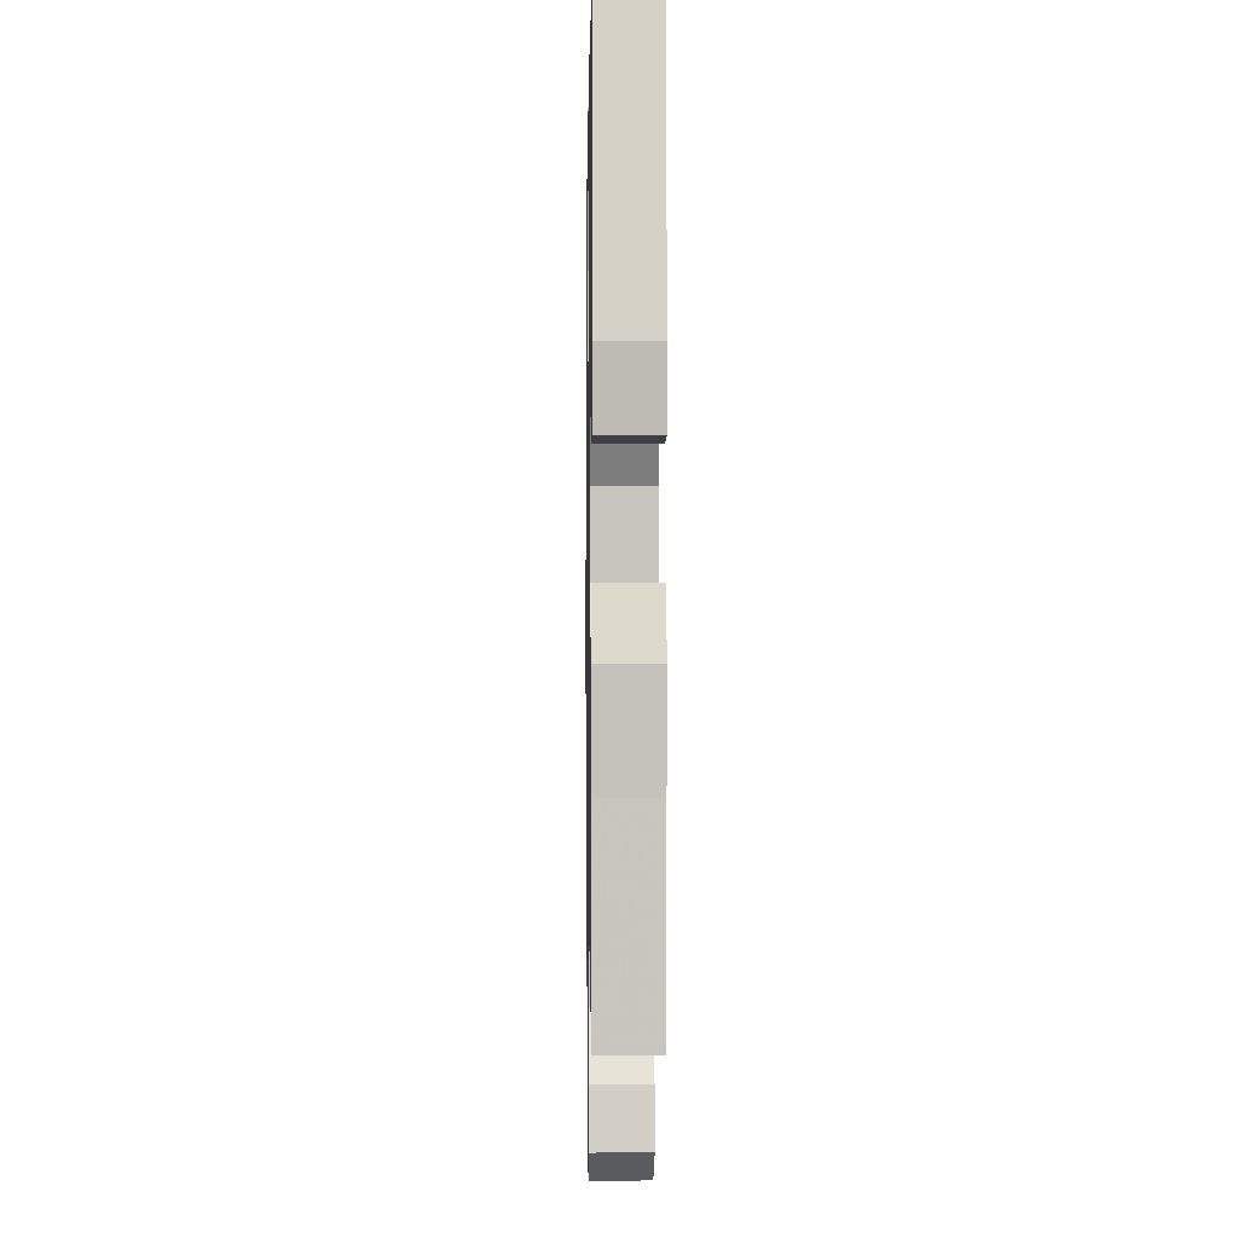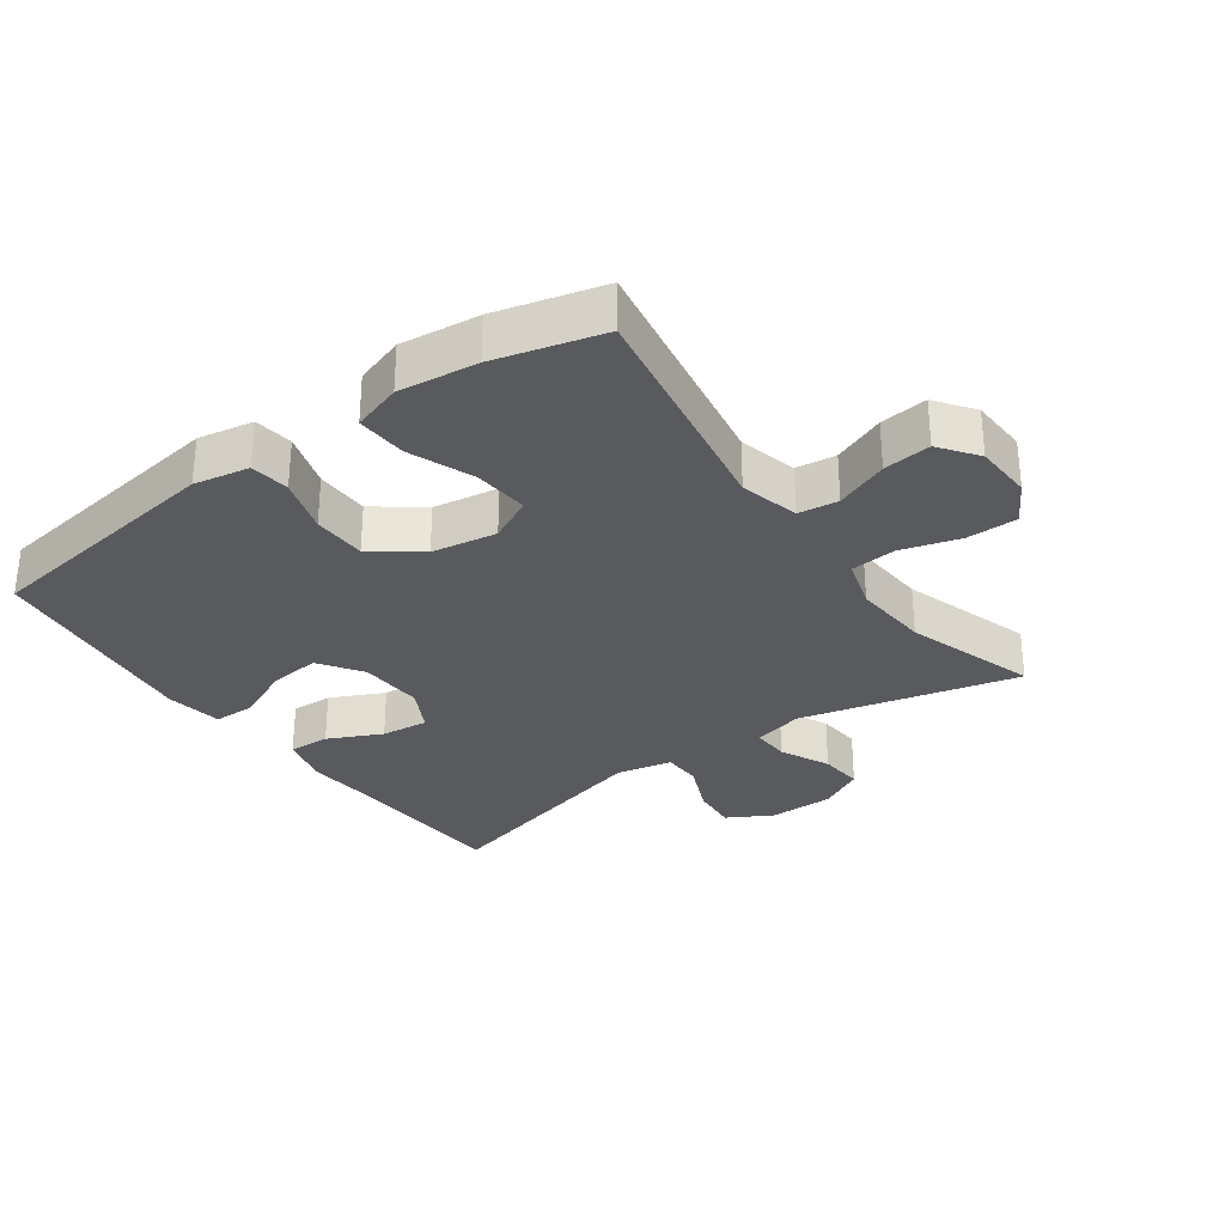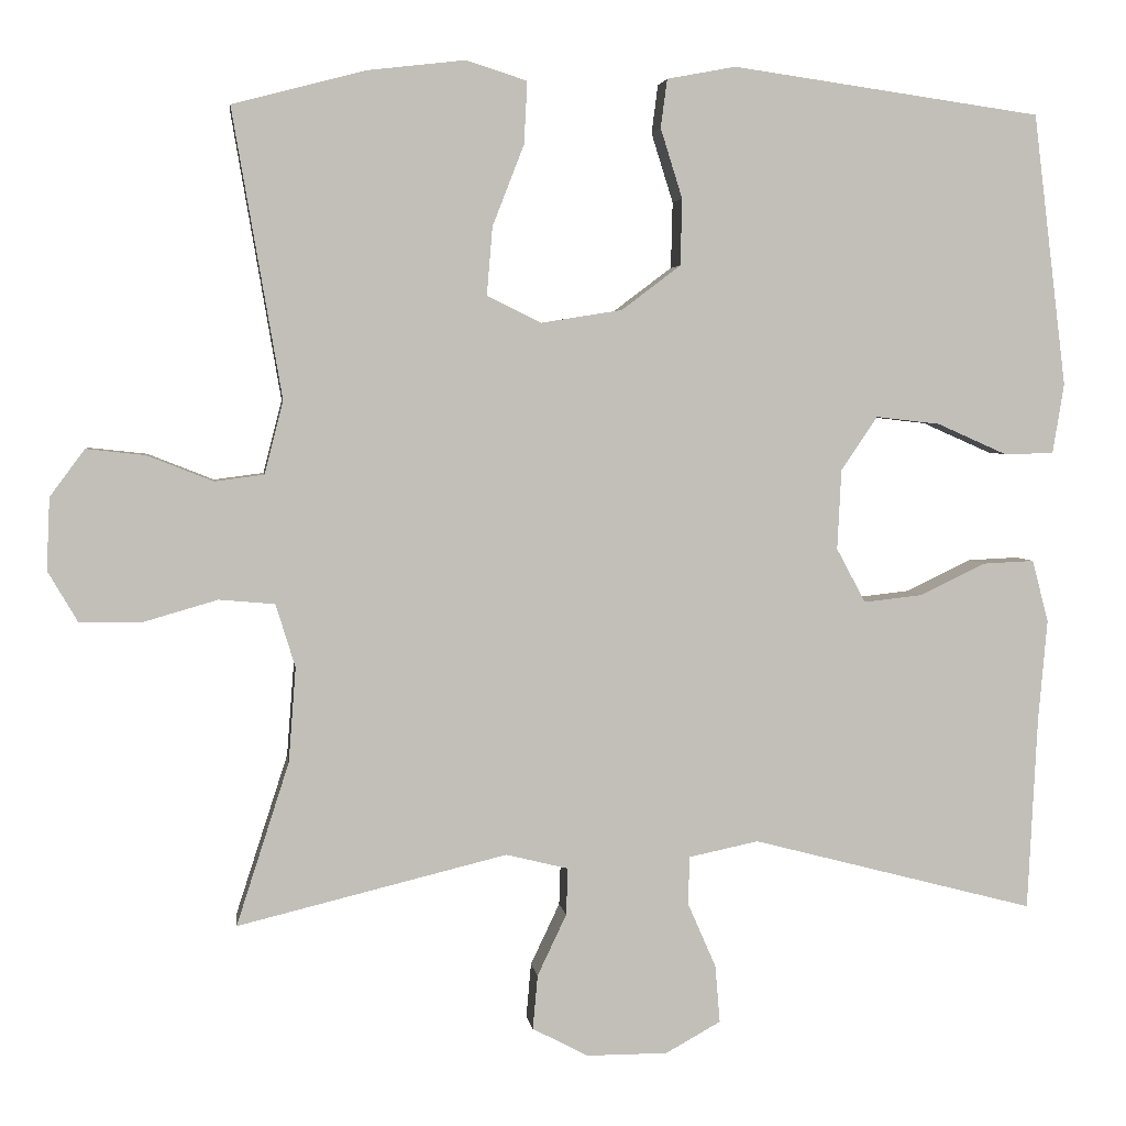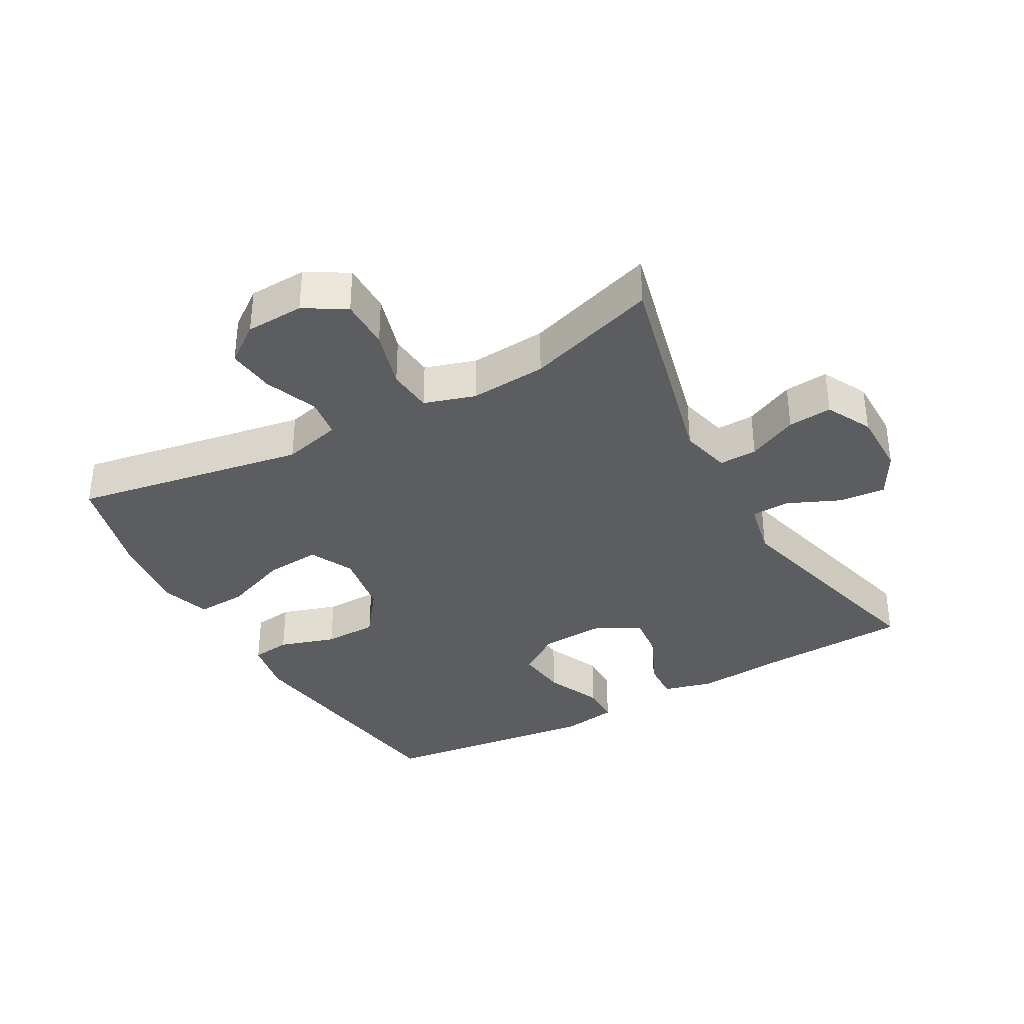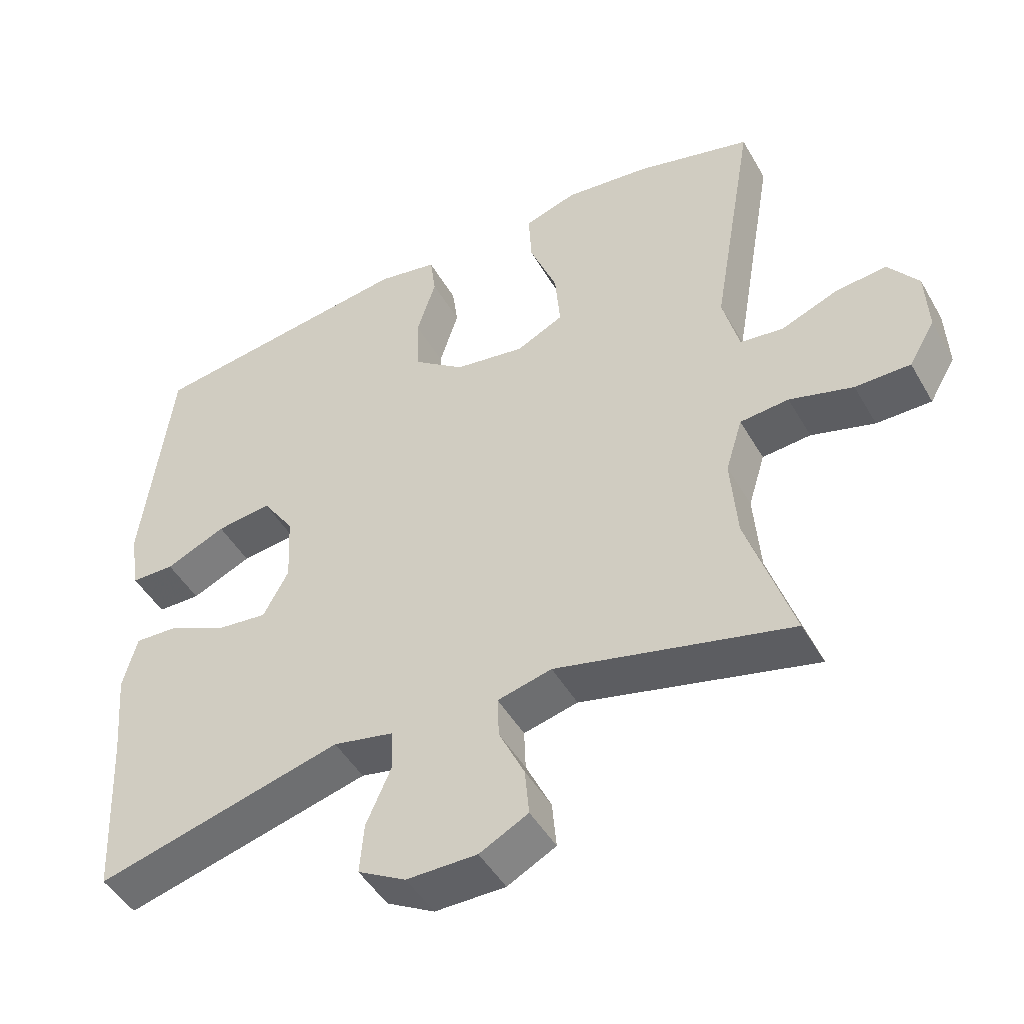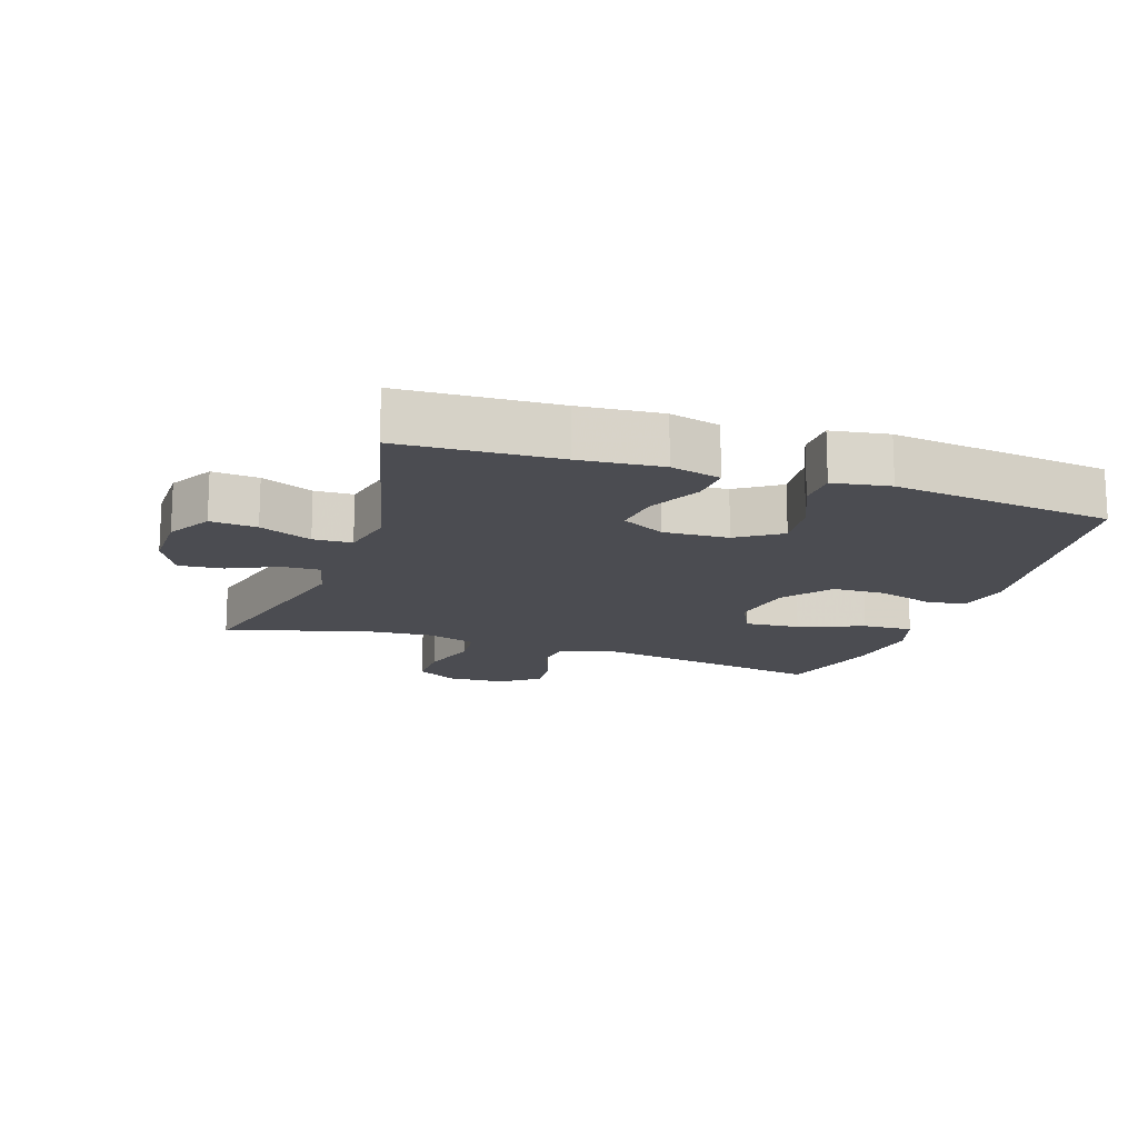
<metadata>
{"format":"obj","ext":"obj","renderer":"f3d","projection":"perspective","resolution":1024,"background":"white","views":[{"elev":-3.3,"azim":-90.9,"up":"+Z"},{"elev":-30.6,"azim":35.7,"up":"+Y"},{"elev":3.7,"azim":172.6,"up":"+Z"},{"elev":-35.5,"azim":119.1,"up":"+Y"},{"elev":-47.1,"azim":28.6,"up":"+Z"},{"elev":-15.3,"azim":-108.8,"up":"+Y"}]}
</metadata>
<code>
v -0.5 0.07 -0.5
v -0.512 0.07 -0.261
v -0.523 0.07 -0.136
v -0.503 0.07 -0.059
v -0.44 0.07 -0.062
v -0.358 0.07 -0.101
v -0.286 0.07 -0.109
v -0.25 0.07 -0.042
v -0.255 0.07 0.057
v -0.3 0.07 0.123
v -0.379 0.07 0.114
v -0.465 0.07 0.076
v -0.527 0.07 0.077
v -0.541 0.07 0.164
v -0.5 0.07 0.5
v -0.118 0.07 0.554
v -0.033 0.07 0.538
v -0.025 0.07 0.478
v -0.052 0.07 0.392
v -0.05 0.07 0.31
v 0.023 0.07 0.255
v 0.123 0.07 0.239
v 0.19 0.07 0.272
v 0.183 0.07 0.356
v 0.144 0.07 0.456
v 0.14 0.07 0.533
v 0.215 0.07 0.557
v 0.336 0.07 0.543
v 0.5 0.07 0.5
v 0.439 0.07 0.144
v 0.462 0.07 0.054
v 0.523 0.07 0.046
v 0.604 0.07 0.078
v 0.677 0.07 0.086
v 0.72 0.07 0.028
v 0.724 0.07 -0.061
v 0.687 0.07 -0.124
v 0.609 0.07 -0.124
v 0.519 0.07 -0.098
v 0.45 0.07 -0.104
v 0.426 0.07 -0.182
v 0.435 0.07 -0.299
v 0.5 0.07 -0.5
v 0.167 0.07 -0.419
v 0.09 0.07 -0.438
v 0.092 0.07 -0.496
v 0.128 0.07 -0.572
v 0.134 0.07 -0.639
v 0.065 0.07 -0.675
v -0.035 0.07 -0.675
v -0.103 0.07 -0.637
v -0.097 0.07 -0.566
v -0.062 0.07 -0.486
v -0.064 0.07 -0.427
v -0.15 0.07 -0.409
v -0.5 0 -0.5
v -0.512 0 -0.261
v -0.523 0 -0.136
v -0.503 0 -0.059
v -0.44 0 -0.062
v -0.358 0 -0.101
v -0.286 0 -0.109
v -0.25 0 -0.042
v -0.255 0 0.057
v -0.3 0 0.123
v -0.379 0 0.114
v -0.465 0 0.076
v -0.527 0 0.077
v -0.541 0 0.164
v -0.5 0 0.5
v -0.118 0 0.554
v -0.033 0 0.538
v -0.025 0 0.478
v -0.052 0 0.392
v -0.05 0 0.31
v 0.023 0 0.255
v 0.123 0 0.239
v 0.19 0 0.272
v 0.183 0 0.356
v 0.144 0 0.456
v 0.14 0 0.533
v 0.215 0 0.557
v 0.336 0 0.543
v 0.5 0 0.5
v 0.439 0 0.144
v 0.462 0 0.054
v 0.523 0 0.046
v 0.604 0 0.078
v 0.677 0 0.086
v 0.72 0 0.028
v 0.724 0 -0.061
v 0.687 0 -0.124
v 0.609 0 -0.124
v 0.519 0 -0.098
v 0.45 0 -0.104
v 0.426 0 -0.182
v 0.435 0 -0.299
v 0.5 0 -0.5
v 0.167 0 -0.419
v 0.09 0 -0.438
v 0.092 0 -0.496
v 0.128 0 -0.572
v 0.134 0 -0.639
v 0.065 0 -0.675
v -0.035 0 -0.675
v -0.103 0 -0.637
v -0.097 0 -0.566
v -0.062 0 -0.486
v -0.064 0 -0.427
v -0.15 0 -0.409
f 50 51 52 53
f 50 53 54
f 49 50 54
f 46 47 48 49
f 45 46 49 54
f 44 45 54 55
f 42 43 44
f 41 42 44 55
f 36 37 38 39
f 36 39 40
f 35 36 40
f 32 33 34 35
f 32 35 40
f 31 32 40
f 30 31 40 41
f 28 29 30
f 24 25 26 27
f 23 24 27 28
f 16 17 18 19
f 16 19 20
f 15 16 20
f 14 15 20 21
f 11 12 13 14
f 10 11 14 21
f 3 4 5 6
f 2 3 6 7
f 1 2 7
f 55 1 7
f 41 55 7 8
f 23 28 30 41
f 22 23 41 8
f 9 10 21 22
f 8 9 22
f 108 107 106 105
f 109 108 105
f 109 105 104
f 104 103 102 101
f 109 104 101 100
f 110 109 100 99
f 99 98 97
f 110 99 97 96
f 94 93 92 91
f 95 94 91
f 95 91 90
f 90 89 88 87
f 95 90 87
f 95 87 86
f 96 95 86 85
f 85 84 83
f 82 81 80 79
f 83 82 79 78
f 74 73 72 71
f 75 74 71
f 75 71 70
f 76 75 70 69
f 69 68 67 66
f 76 69 66 65
f 61 60 59 58
f 62 61 58 57
f 62 57 56
f 62 56 110
f 63 62 110 96
f 96 85 83 78
f 63 96 78 77
f 77 76 65 64
f 77 64 63
f 1 56 57 2
f 2 57 58 3
f 3 58 59 4
f 4 59 60 5
f 5 60 61 6
f 6 61 62 7
f 7 62 63 8
f 8 63 64 9
f 9 64 65 10
f 10 65 66 11
f 11 66 67 12
f 12 67 68 13
f 13 68 69 14
f 14 69 70 15
f 15 70 71 16
f 16 71 72 17
f 17 72 73 18
f 18 73 74 19
f 19 74 75 20
f 20 75 76 21
f 21 76 77 22
f 22 77 78 23
f 23 78 79 24
f 24 79 80 25
f 25 80 81 26
f 26 81 82 27
f 27 82 83 28
f 28 83 84 29
f 29 84 85 30
f 30 85 86 31
f 31 86 87 32
f 32 87 88 33
f 33 88 89 34
f 34 89 90 35
f 35 90 91 36
f 36 91 92 37
f 37 92 93 38
f 38 93 94 39
f 39 94 95 40
f 40 95 96 41
f 41 96 97 42
f 42 97 98 43
f 43 98 99 44
f 44 99 100 45
f 45 100 101 46
f 46 101 102 47
f 47 102 103 48
f 48 103 104 49
f 49 104 105 50
f 50 105 106 51
f 51 106 107 52
f 52 107 108 53
f 53 108 109 54
f 54 109 110 55
f 55 110 56 1

</code>
